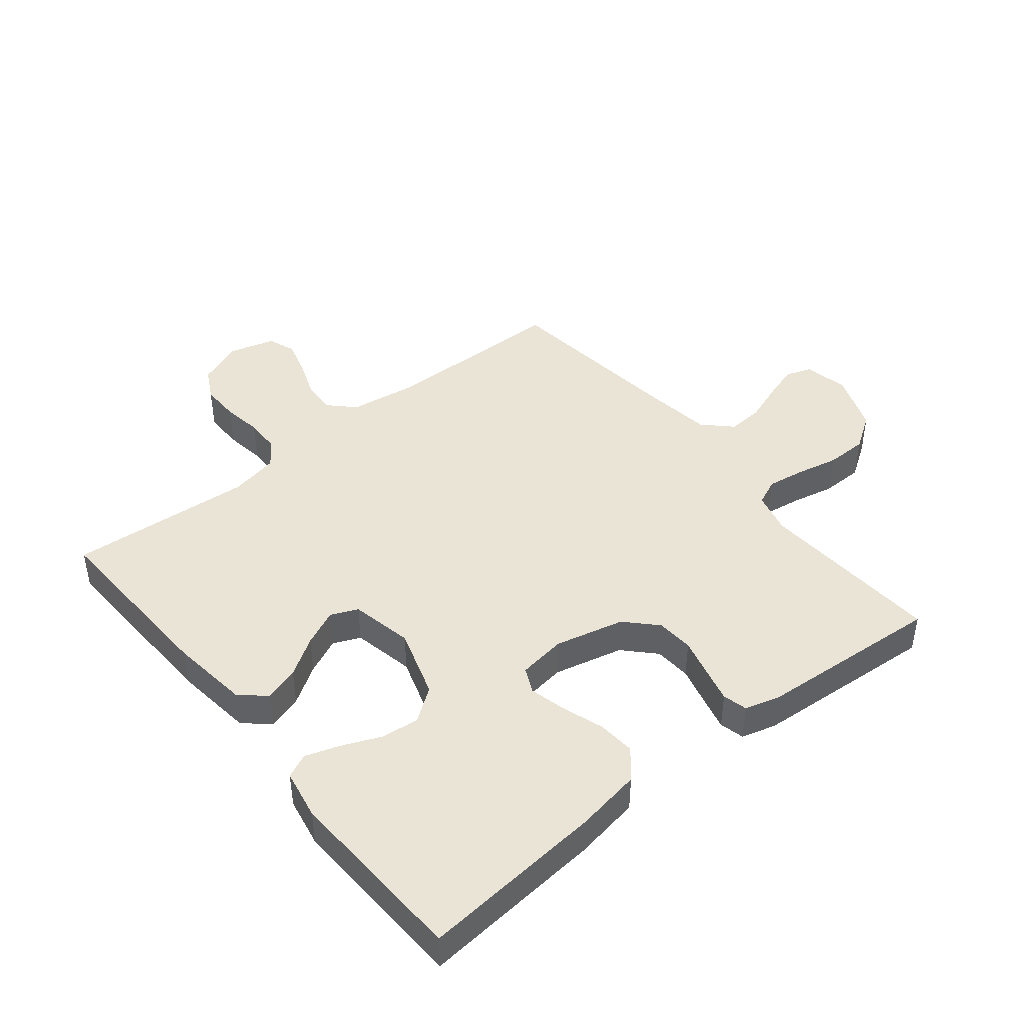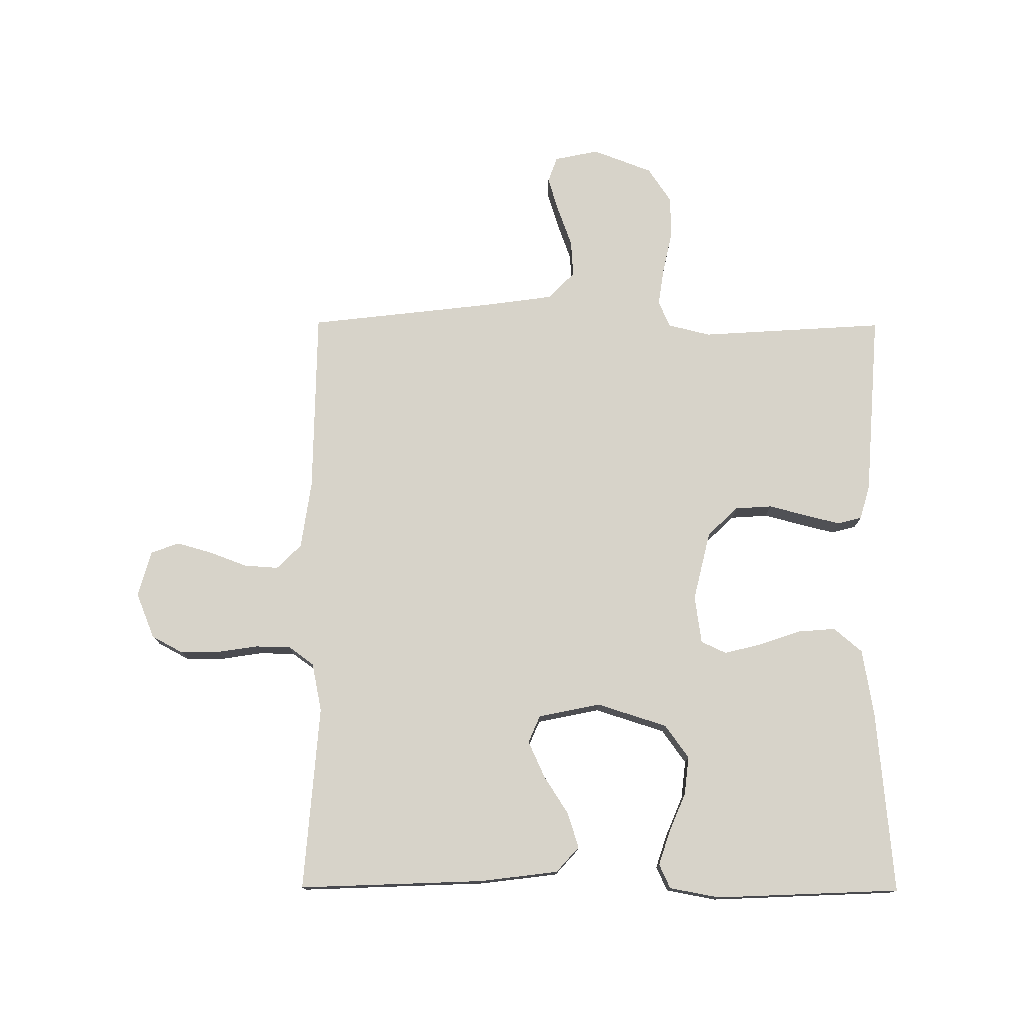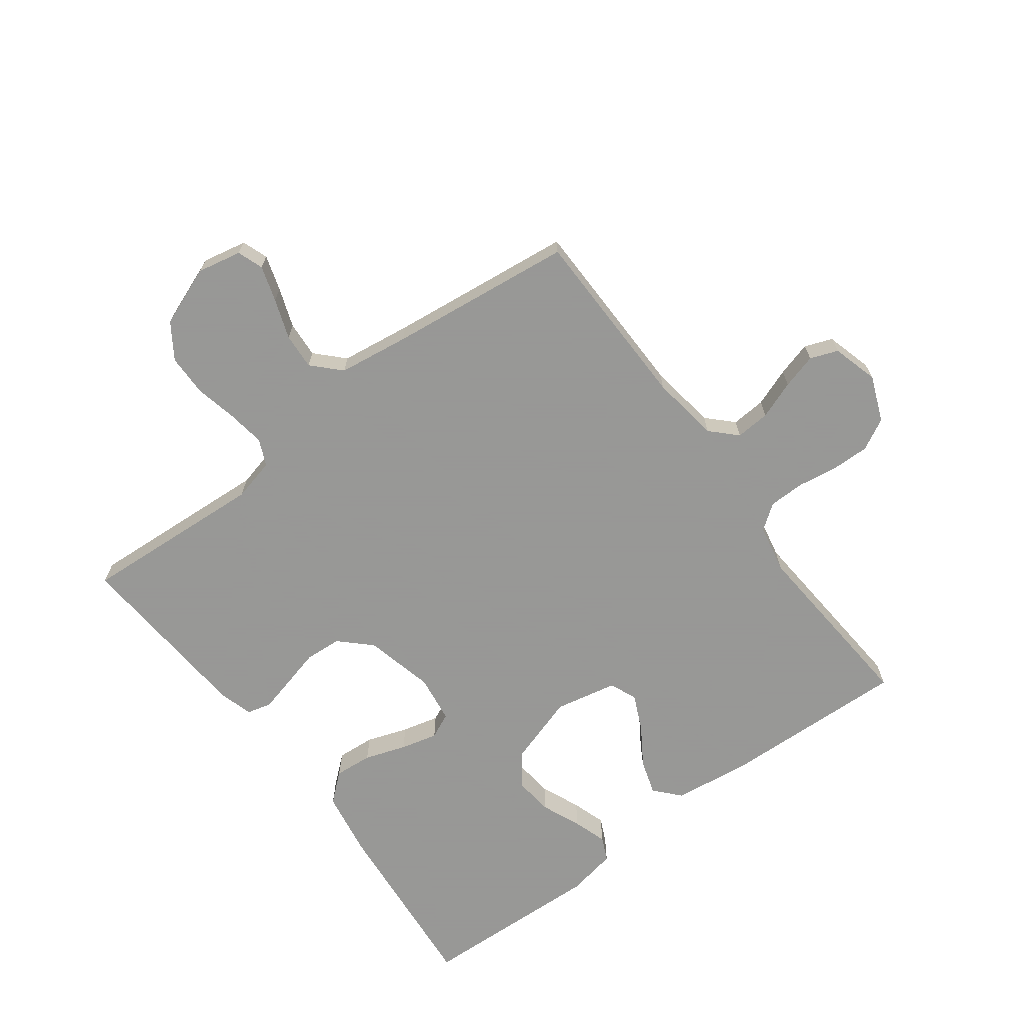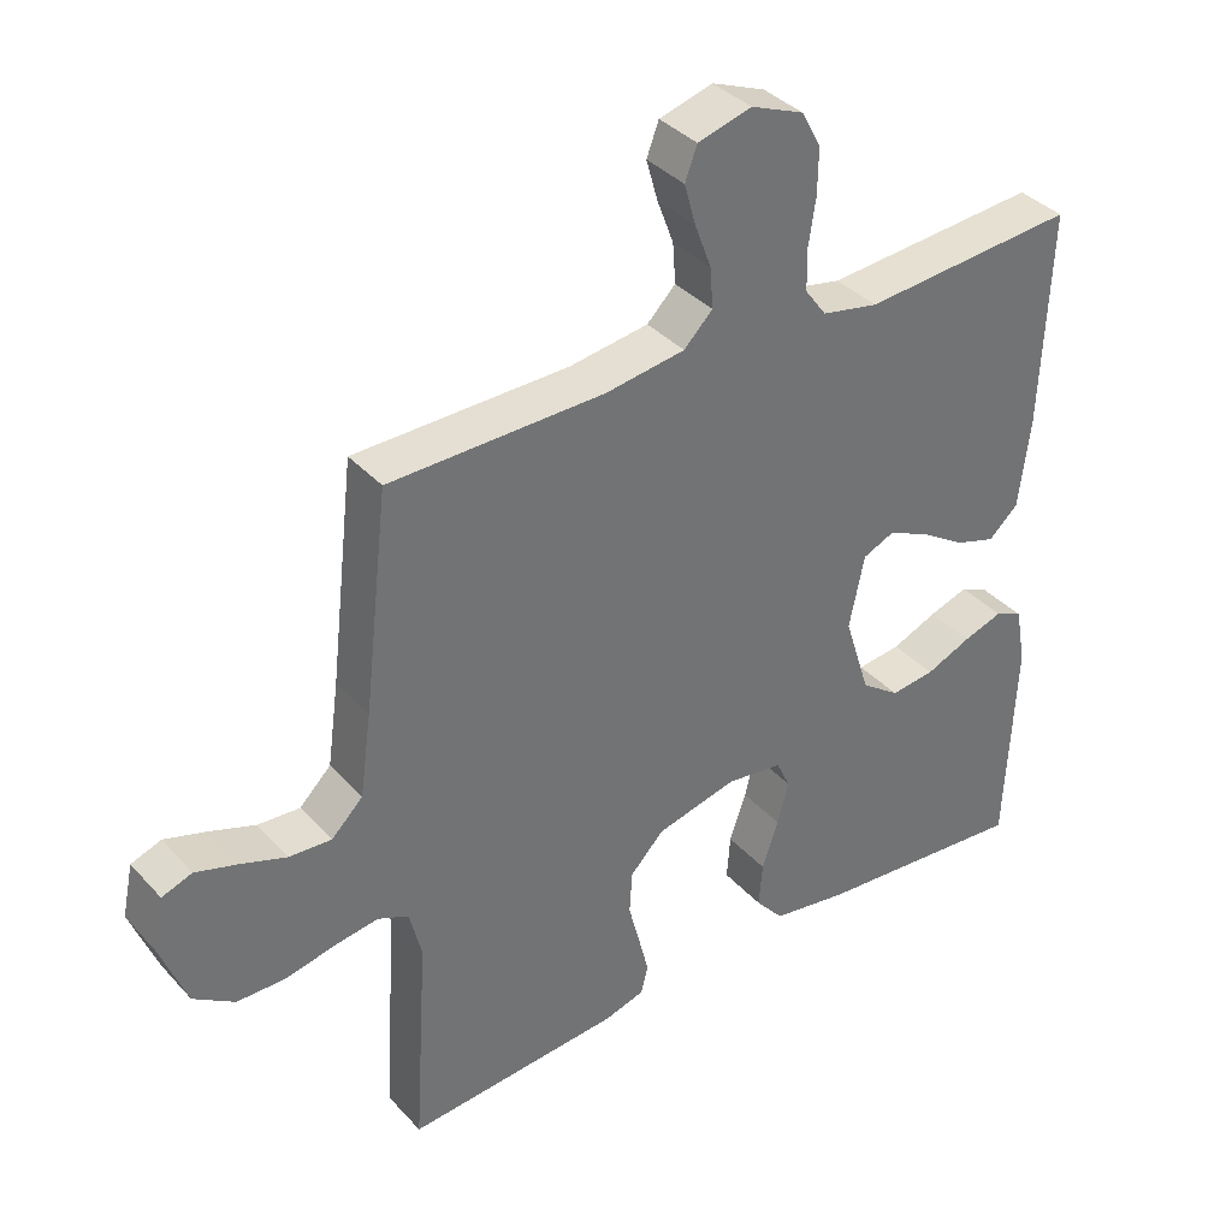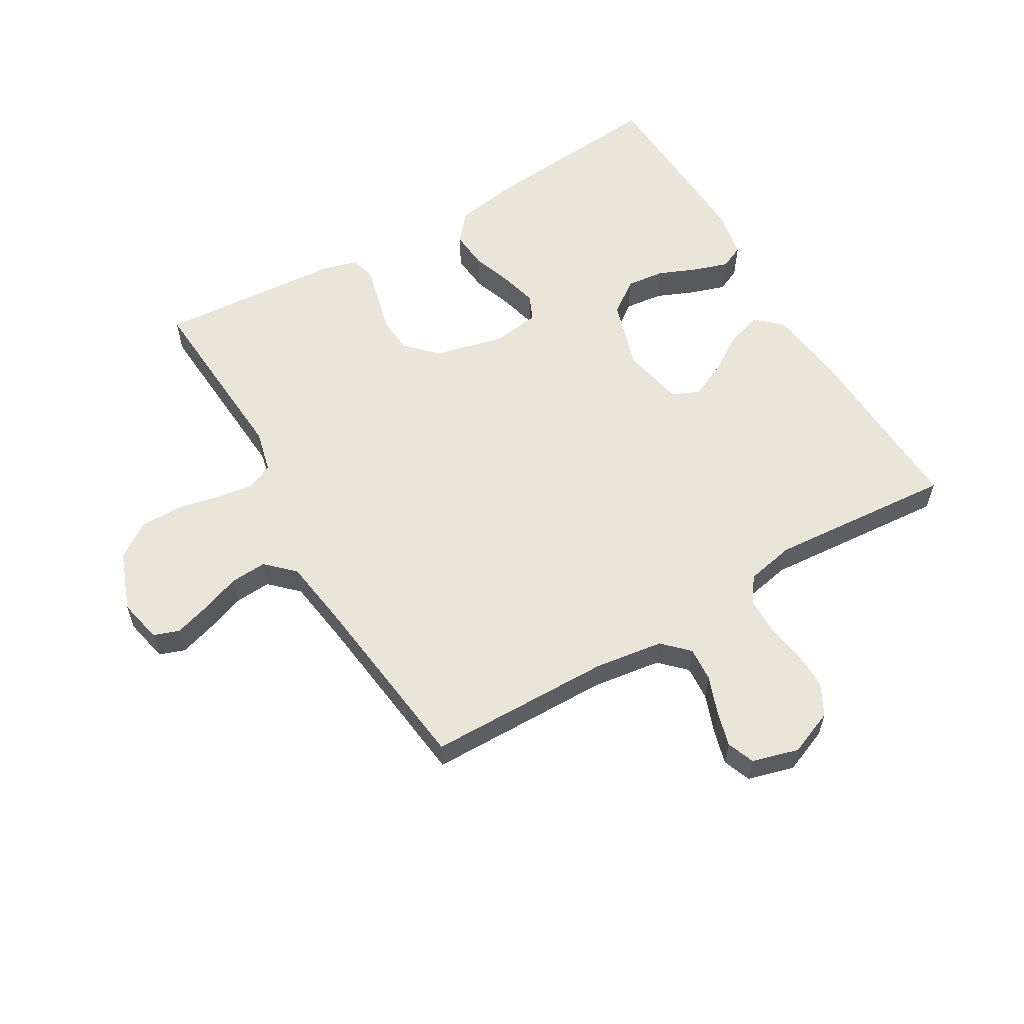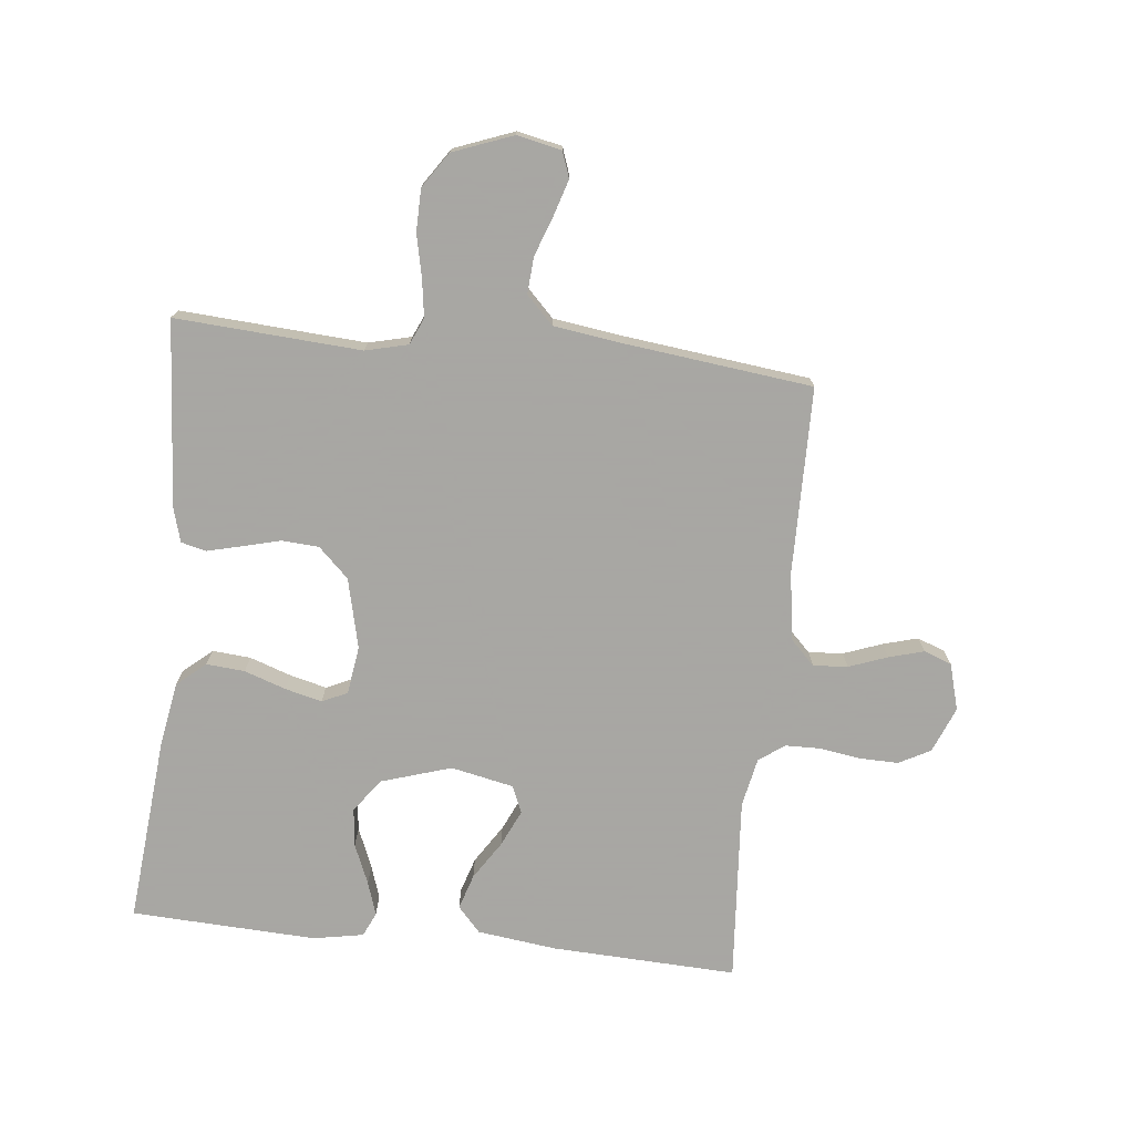
<metadata>
{"format":"obj","ext":"obj","renderer":"f3d","projection":"perspective","resolution":1024,"background":"white","views":[{"elev":43.9,"azim":141.1,"up":"+Y"},{"elev":76.4,"azim":90.3,"up":"+Y"},{"elev":-68.4,"azim":-53.2,"up":"+Y"},{"elev":36.9,"azim":-36.5,"up":"+Z"},{"elev":58.3,"azim":-30.5,"up":"+Y"},{"elev":-74.4,"azim":-96.2,"up":"+Y"}]}
</metadata>
<code>
v 0.5 0.07 0.5
v 0.488 0.07 0.2
v 0.472 0.07 0.072
v 0.431 0.07 0.035
v 0.374 0.07 0.053
v 0.312 0.07 0.093
v 0.253 0.07 0.12
v 0.209 0.07 0.101
v 0.188 0.07 0
v 0.224 0.07 -0.114
v 0.278 0.07 -0.153
v 0.34 0.07 -0.146
v 0.404 0.07 -0.119
v 0.459 0.07 -0.101
v 0.498 0.07 -0.119
v 0.513 0.07 -0.2
v 0.5 0.07 -0.5
v 0.2 0.07 -0.473
v 0.093 0.07 -0.455
v 0.054 0.07 -0.409
v 0.059 0.07 -0.347
v 0.082 0.07 -0.28
v 0.097 0.07 -0.22
v 0.078 0.07 -0.179
v 0 0.07 -0.168
v -0.113 0.07 -0.195
v -0.16 0.07 -0.244
v -0.164 0.07 -0.304
v -0.148 0.07 -0.366
v -0.134 0.07 -0.422
v -0.144 0.07 -0.462
v -0.2 0.07 -0.478
v -0.5 0.07 -0.5
v -0.481 0.07 -0.2
v -0.498 0.07 -0.131
v -0.541 0.07 -0.112
v -0.602 0.07 -0.121
v -0.671 0.07 -0.136
v -0.739 0.07 -0.135
v -0.796 0.07 -0.097
v -0.833 0.07 0
v -0.818 0.07 0.072
v -0.776 0.07 0.087
v -0.718 0.07 0.069
v -0.654 0.07 0.046
v -0.595 0.07 0.042
v -0.551 0.07 0.085
v -0.535 0.07 0.2
v -0.5 0.07 0.5
v -0.2 0.07 0.504
v -0.089 0.07 0.52
v -0.049 0.07 0.56
v -0.053 0.07 0.616
v -0.076 0.07 0.678
v -0.092 0.07 0.735
v -0.075 0.07 0.78
v 0 0.07 0.801
v 0.074 0.07 0.771
v 0.101 0.07 0.72
v 0.1 0.07 0.657
v 0.09 0.07 0.592
v 0.091 0.07 0.534
v 0.121 0.07 0.493
v 0.2 0.07 0.477
v 0.5 0 0.5
v 0.488 0 0.2
v 0.472 0 0.072
v 0.431 0 0.035
v 0.374 0 0.053
v 0.312 0 0.093
v 0.253 0 0.12
v 0.209 0 0.101
v 0.188 0 0
v 0.224 0 -0.114
v 0.278 0 -0.153
v 0.34 0 -0.146
v 0.404 0 -0.119
v 0.459 0 -0.101
v 0.498 0 -0.119
v 0.513 0 -0.2
v 0.5 0 -0.5
v 0.2 0 -0.473
v 0.093 0 -0.455
v 0.054 0 -0.409
v 0.059 0 -0.347
v 0.082 0 -0.28
v 0.097 0 -0.22
v 0.078 0 -0.179
v 0 0 -0.168
v -0.113 0 -0.195
v -0.16 0 -0.244
v -0.164 0 -0.304
v -0.148 0 -0.366
v -0.134 0 -0.422
v -0.144 0 -0.462
v -0.2 0 -0.478
v -0.5 0 -0.5
v -0.481 0 -0.2
v -0.498 0 -0.131
v -0.541 0 -0.112
v -0.602 0 -0.121
v -0.671 0 -0.136
v -0.739 0 -0.135
v -0.796 0 -0.097
v -0.833 0 0
v -0.818 0 0.072
v -0.776 0 0.087
v -0.718 0 0.069
v -0.654 0 0.046
v -0.595 0 0.042
v -0.551 0 0.085
v -0.535 0 0.2
v -0.5 0 0.5
v -0.2 0 0.504
v -0.089 0 0.52
v -0.049 0 0.56
v -0.053 0 0.616
v -0.076 0 0.678
v -0.092 0 0.735
v -0.075 0 0.78
v 0 0 0.801
v 0.074 0 0.771
v 0.101 0 0.72
v 0.1 0 0.657
v 0.09 0 0.592
v 0.091 0 0.534
v 0.121 0 0.493
v 0.2 0 0.477
f 59 60 61
f 58 59 61
f 57 58 61
f 56 57 61
f 55 56 61
f 54 55 61
f 53 54 61
f 52 53 61 62
f 51 52 62 63
f 48 49 50
f 51 63 64
f 50 51 64
f 48 50 64
f 47 48 64
f 43 44 45
f 42 43 45
f 41 42 45
f 40 41 45
f 39 40 45
f 38 39 45
f 37 38 45
f 36 37 45 46
f 64 1 2
f 47 64 2
f 46 47 2
f 36 46 2
f 35 36 2
f 32 33 34
f 31 32 34
f 30 31 34
f 29 30 34
f 28 29 34
f 20 21 22
f 19 20 22
f 18 19 22
f 17 18 22
f 16 17 22
f 15 16 22
f 14 15 22
f 13 14 22
f 12 13 22
f 11 12 22 23
f 10 11 23 24
f 4 5 6
f 3 4 6
f 2 3 6
f 2 6 7
f 35 2 7
f 27 28 34 35
f 26 27 35
f 25 26 35
f 9 10 24 25
f 8 9 25 35
f 7 8 35
f 125 124 123
f 125 123 122
f 125 122 121
f 125 121 120
f 125 120 119
f 125 119 118
f 125 118 117
f 126 125 117 116
f 127 126 116 115
f 114 113 112
f 128 127 115
f 128 115 114
f 128 114 112
f 128 112 111
f 109 108 107
f 109 107 106
f 109 106 105
f 109 105 104
f 109 104 103
f 109 103 102
f 109 102 101
f 110 109 101 100
f 66 65 128
f 66 128 111
f 66 111 110
f 66 110 100
f 66 100 99
f 98 97 96
f 98 96 95
f 98 95 94
f 98 94 93
f 98 93 92
f 86 85 84
f 86 84 83
f 86 83 82
f 86 82 81
f 86 81 80
f 86 80 79
f 86 79 78
f 86 78 77
f 86 77 76
f 87 86 76 75
f 88 87 75 74
f 70 69 68
f 70 68 67
f 70 67 66
f 71 70 66
f 71 66 99
f 99 98 92 91
f 99 91 90
f 99 90 89
f 89 88 74 73
f 99 89 73 72
f 99 72 71
f 1 65 66 2
f 2 66 67 3
f 3 67 68 4
f 4 68 69 5
f 5 69 70 6
f 6 70 71 7
f 7 71 72 8
f 8 72 73 9
f 9 73 74 10
f 10 74 75 11
f 11 75 76 12
f 12 76 77 13
f 13 77 78 14
f 14 78 79 15
f 15 79 80 16
f 16 80 81 17
f 17 81 82 18
f 18 82 83 19
f 19 83 84 20
f 20 84 85 21
f 21 85 86 22
f 22 86 87 23
f 23 87 88 24
f 24 88 89 25
f 25 89 90 26
f 26 90 91 27
f 27 91 92 28
f 28 92 93 29
f 29 93 94 30
f 30 94 95 31
f 31 95 96 32
f 32 96 97 33
f 33 97 98 34
f 34 98 99 35
f 35 99 100 36
f 36 100 101 37
f 37 101 102 38
f 38 102 103 39
f 39 103 104 40
f 40 104 105 41
f 41 105 106 42
f 42 106 107 43
f 43 107 108 44
f 44 108 109 45
f 45 109 110 46
f 46 110 111 47
f 47 111 112 48
f 48 112 113 49
f 49 113 114 50
f 50 114 115 51
f 51 115 116 52
f 52 116 117 53
f 53 117 118 54
f 54 118 119 55
f 55 119 120 56
f 56 120 121 57
f 57 121 122 58
f 58 122 123 59
f 59 123 124 60
f 60 124 125 61
f 61 125 126 62
f 62 126 127 63
f 63 127 128 64
f 64 128 65 1

</code>
